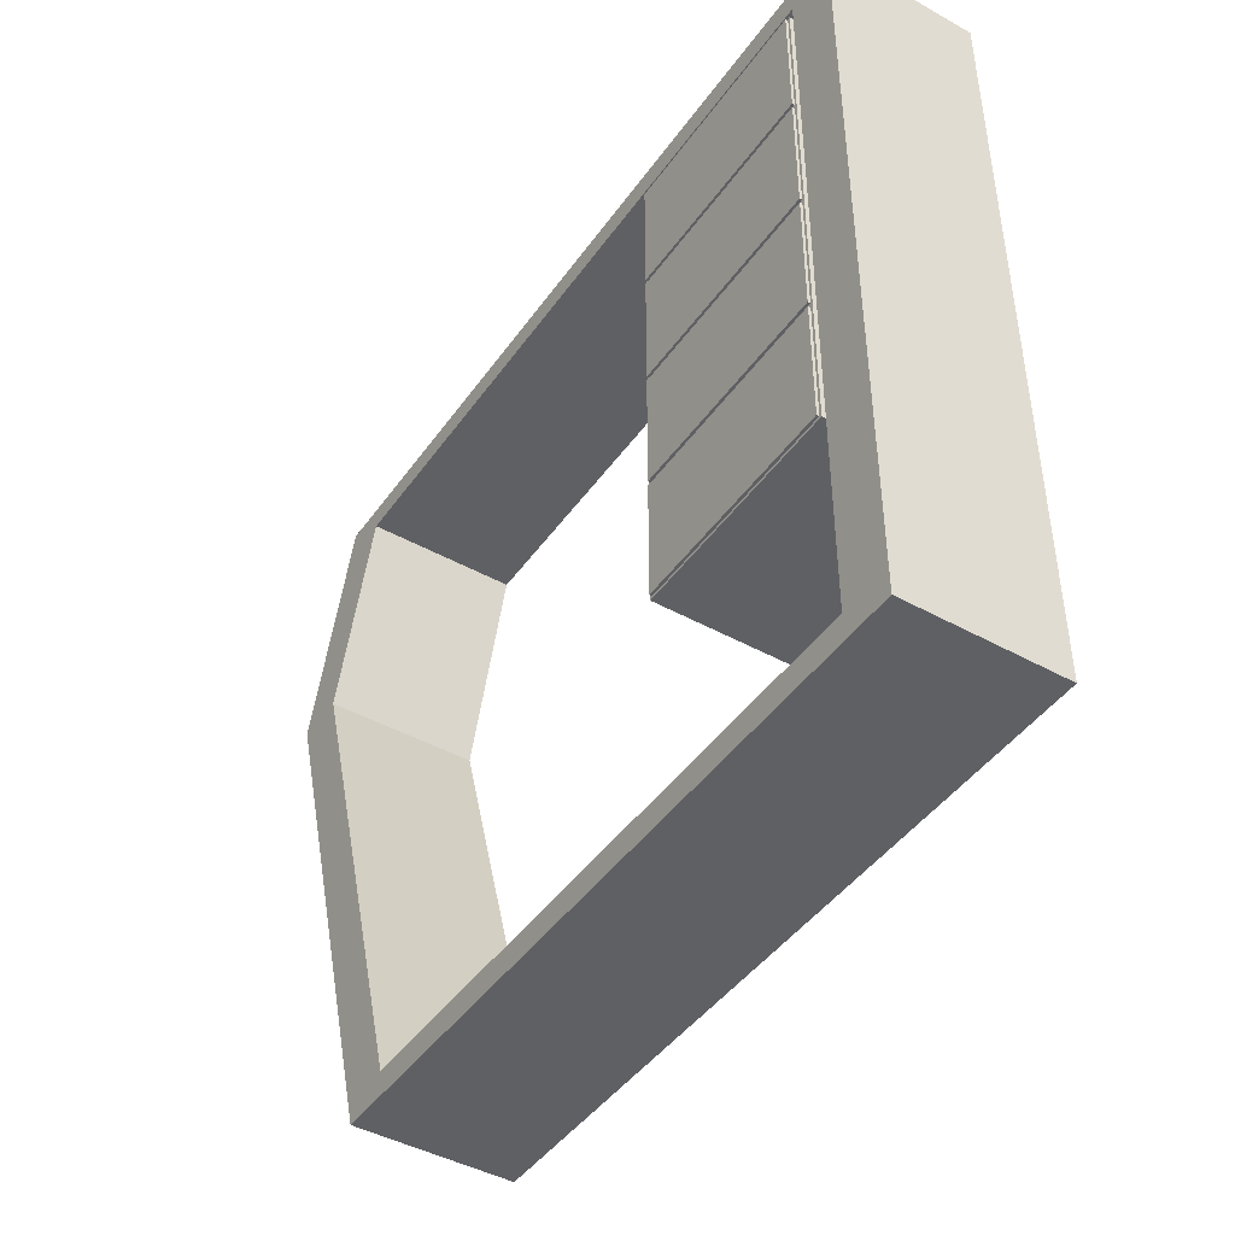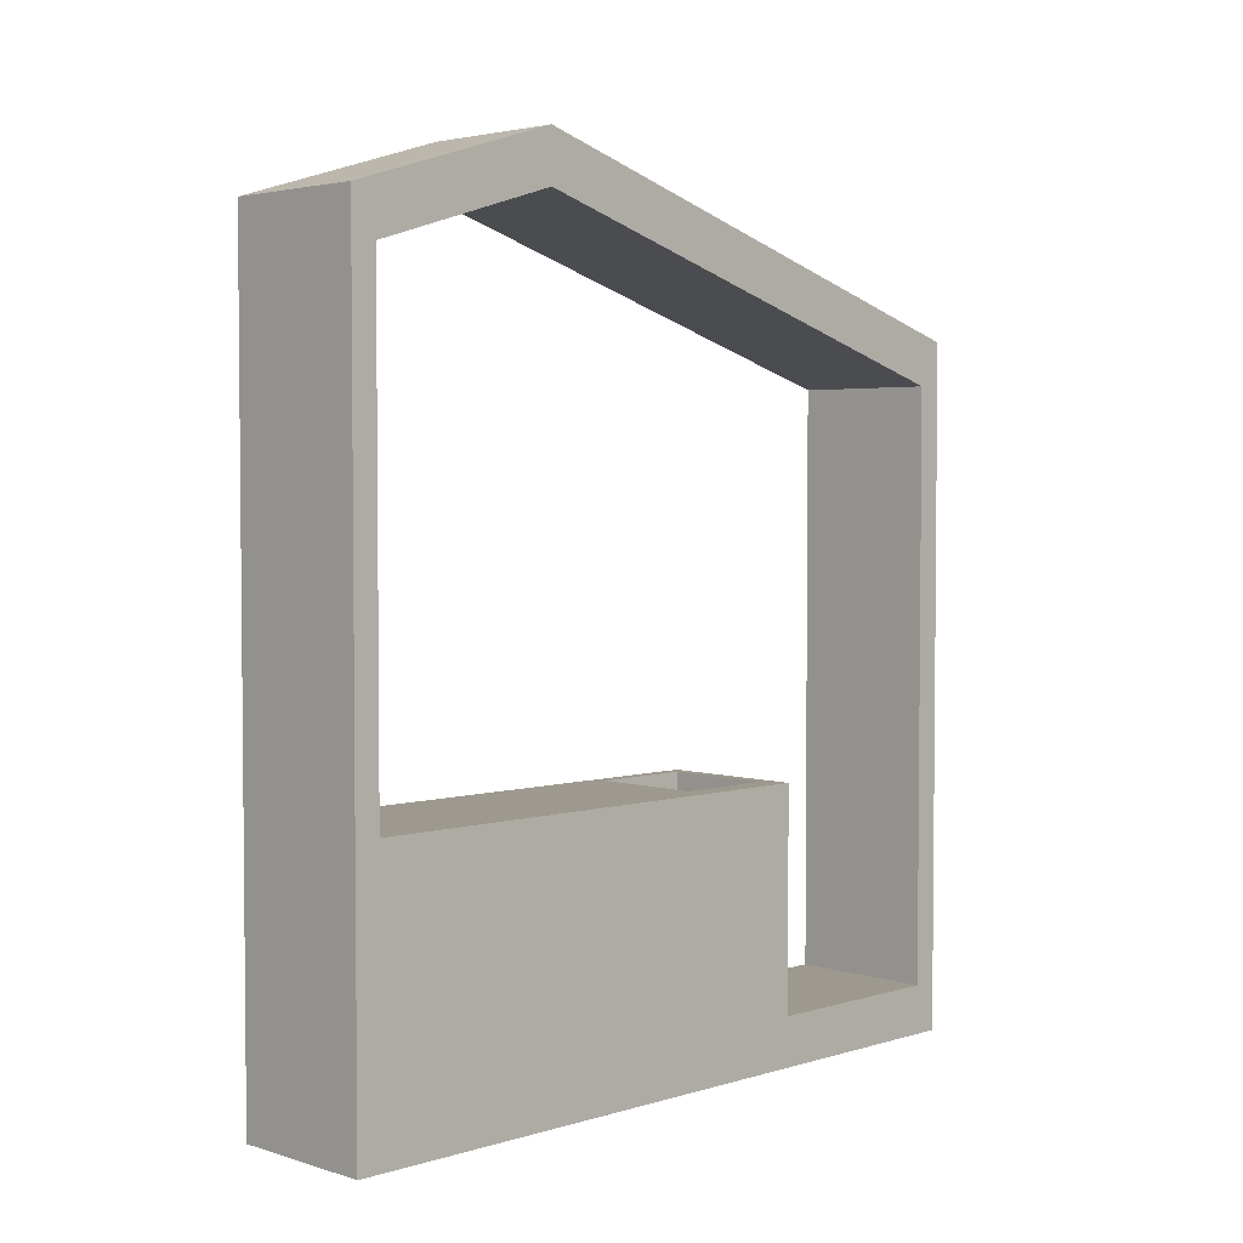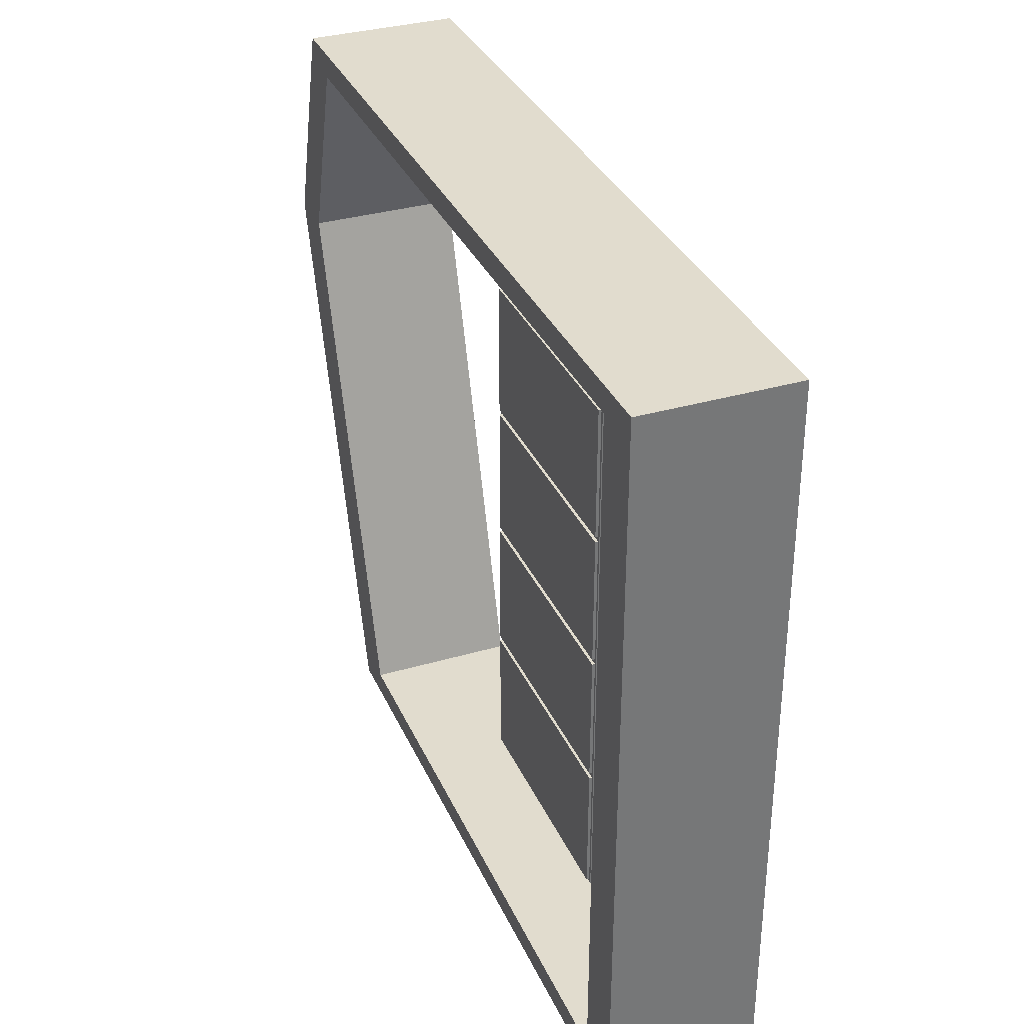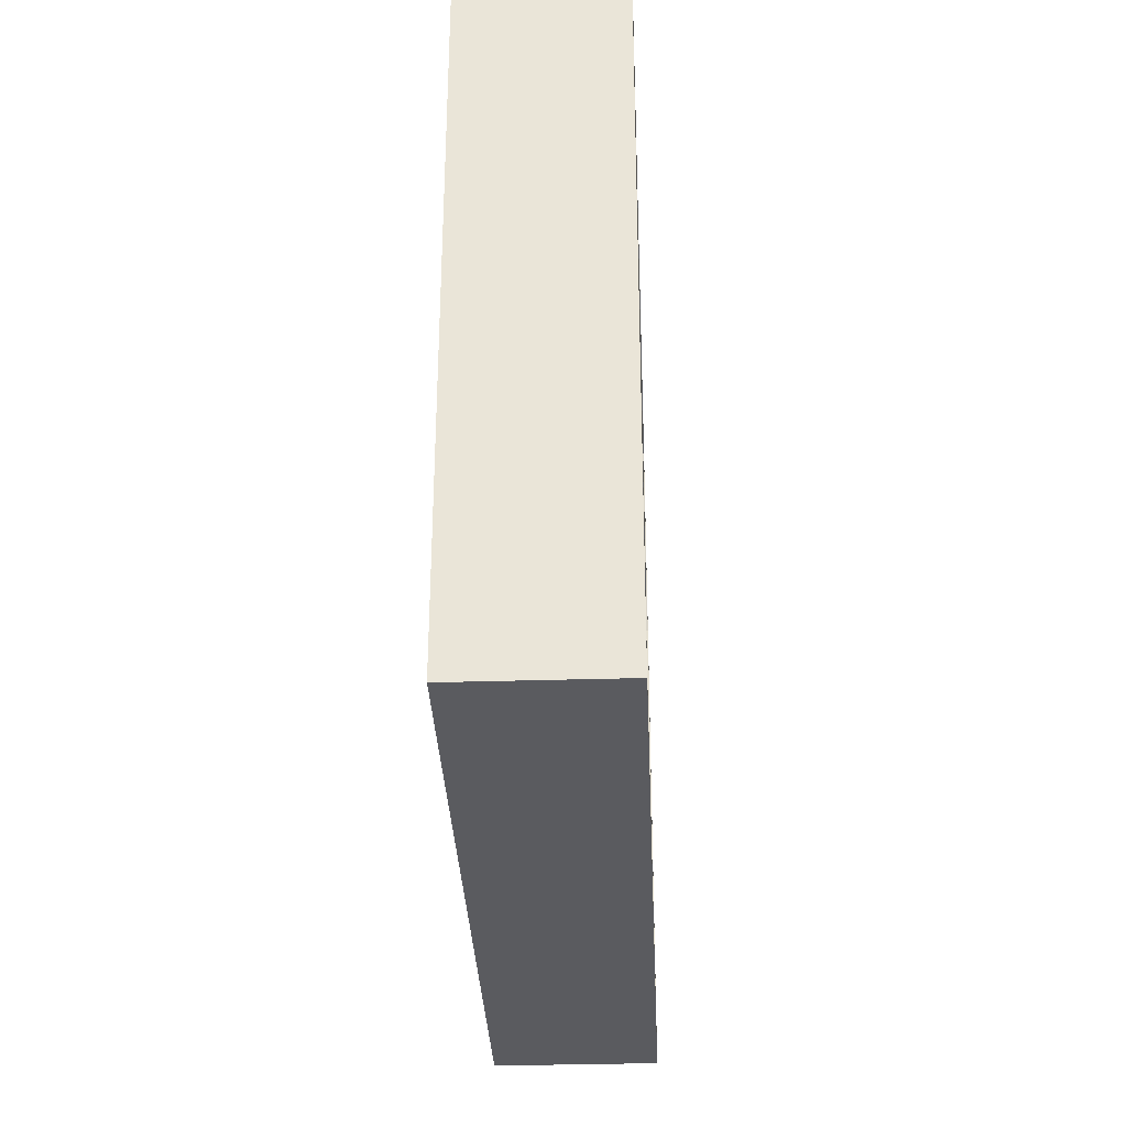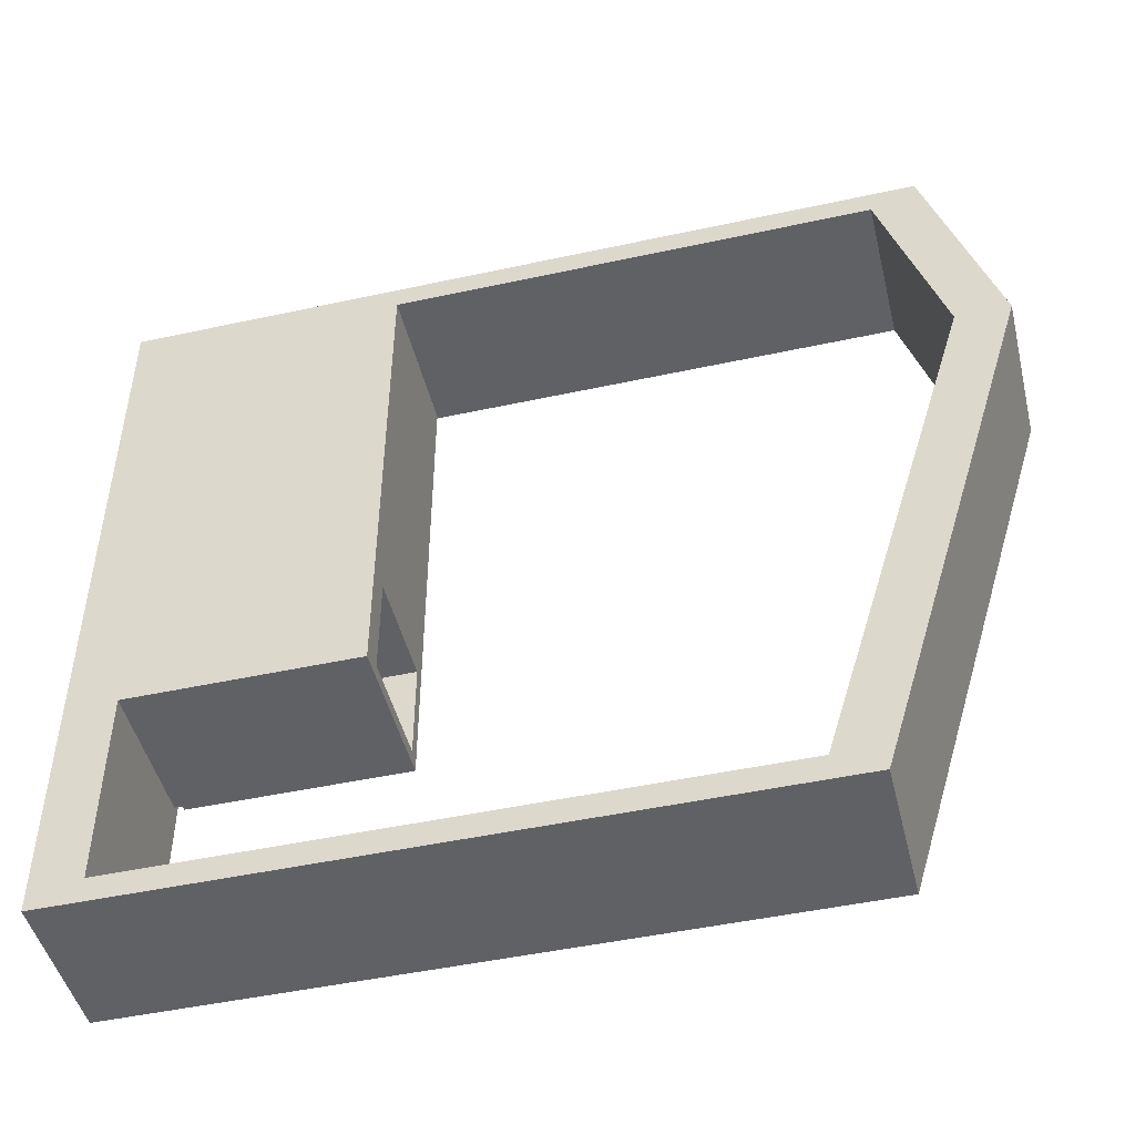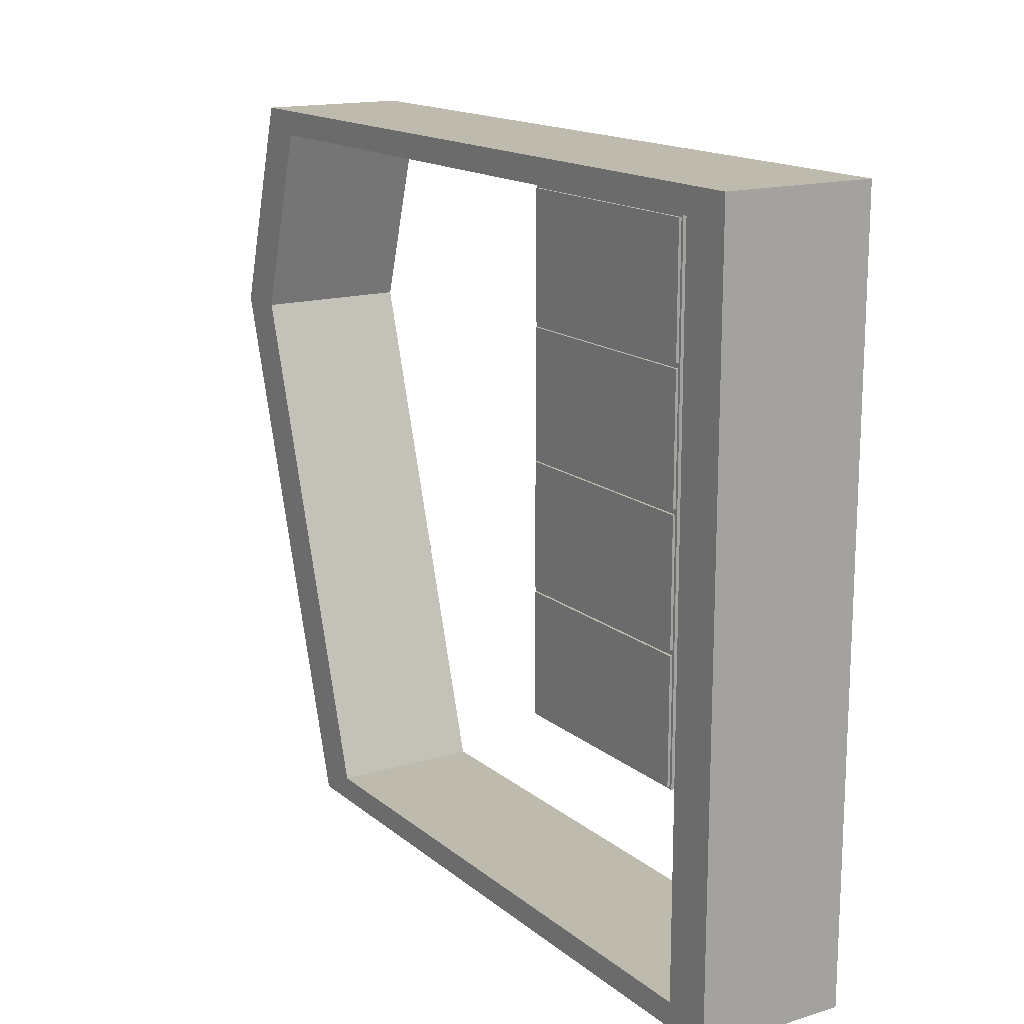
<metadata>
{"format":"obj","ext":"obj","renderer":"f3d","projection":"perspective","resolution":1024,"background":"white","views":[{"elev":-44.4,"azim":-32.9,"up":"+Z"},{"elev":3.4,"azim":45.1,"up":"+Y"},{"elev":34.0,"azim":-21.6,"up":"+Z"},{"elev":-33.0,"azim":2.4,"up":"+Z"},{"elev":-47.5,"azim":103.8,"up":"+Z"},{"elev":15.8,"azim":-32.2,"up":"+Z"}]}
</metadata>
<code>
o 2.1_SIM
v -0.29 0.24 0.91
v -0.3 0.24 0.91
v -0.29 1.09 0.91
v -0.3 1.09 0.91
v -0.3 0.24 1.39
v -0.3 1.09 1.39
v -0.29 0.24 1.39
v -0.29 1.09 1.39
v -0.29 0.24 0.41
v -0.3 0.24 0.41
v -0.29 1.09 0.41
v -0.3 1.09 0.41
v -0.3 0.24 0.89
v -0.3 1.09 0.89
v -0.29 0.24 0.89
v -0.29 1.09 0.89
v -0.29 0.24 -0.09
v -0.3 0.24 -0.09
v -0.29 1.09 -0.09
v -0.3 1.09 -0.09
v -0.3 0.24 0.39
v -0.3 1.09 0.39
v -0.29 0.24 0.39
v -0.29 1.09 0.39
v -0.29 0.24 -0.59
v -0.3 0.24 -0.59
v -0.29 1.09 -0.59
v -0.3 1.09 -0.59
v -0.3 0.24 -0.11
v -0.3 1.09 -0.11
v -0.29 0.24 -0.11
v -0.29 1.09 -0.11
v -0.27 0.23 -0.6
v -0.27 0.23 1.4
v -0.29 0.23 -0.6
v -0.29 0.23 1.4
v -0.24 1.1 -0.15
v 0.2 1.1 -0.15
v -0.24 0.85 -0.15
v 0.2 0.85 -0.15
v -0.24 1.1 -0.55
v -0.24 0.85 -0.55
v 0.2 1.1 -0.55
v 0.2 0.85 -0.55
v -0.29 1.1 1.4
v -0.29 1.1 -0.6
v 0.3 1.1 1.4
v 0.3 1.1 -0.6
v 0.3 3.013 1.4
v -0.3 3.013 1.4
v -0.3 0.2 1.4
v -0.27 0.2 1.4
v -0.27 0.2 -0.6
v 0.3 0.2 -0.6
v -0.3 0.2 -1.4
v 0.3 0.2 -1.4
v 0.3 2.626 -1.4
v -0.3 2.626 -1.4
v 0.3 3.248 0.6329
v -0.3 3.248 0.6329
v -0.3 2.805 -1.5
v -0.3 3.457 0.6329
v 0.3 2.805 -1.5
v 0.3 3.457 0.6329
v -0.3 3.192 1.5
v 0.3 3.192 1.5
v -0.3 0 1.5
v 0.3 0 1.5
v -0.3 0 -1.5
v 0.3 0 -1.5
f 1 2 3
f 3 2 4
f 2 5 4
f 4 5 6
f 5 7 6
f 6 7 8
f 1 7 2
f 2 7 5
f 8 3 6
f 6 3 4
f 9 10 11
f 11 10 12
f 10 13 12
f 12 13 14
f 13 15 14
f 14 15 16
f 9 15 10
f 10 15 13
f 16 11 14
f 14 11 12
f 17 18 19
f 19 18 20
f 18 21 20
f 20 21 22
f 21 23 22
f 22 23 24
f 17 23 18
f 18 23 21
f 24 19 22
f 22 19 20
f 25 26 27
f 27 26 28
f 26 29 28
f 28 29 30
f 29 31 30
f 30 31 32
f 25 31 26
f 26 31 29
f 32 27 30
f 30 27 28
f 33 34 35
f 35 34 36
f 37 38 39
f 39 38 40
f 41 37 42
f 42 37 39
f 43 41 44
f 44 41 42
f 38 43 40
f 40 43 44
f 40 44 39
f 39 44 42
f 7 36 8
f 8 36 45
f 8 45 3
f 3 45 16
f 3 16 1
f 1 16 15
f 1 15 36
f 36 15 9
f 36 9 23
f 23 9 24
f 24 9 11
f 24 11 46
f 46 11 45
f 45 11 16
f 7 1 36
f 36 23 35
f 35 23 17
f 35 17 31
f 31 17 32
f 32 17 19
f 32 19 46
f 46 19 24
f 31 25 35
f 35 25 27
f 35 27 46
f 46 27 32
f 37 45 38
f 38 45 47
f 38 47 48
f 45 37 46
f 46 37 41
f 46 41 43
f 46 43 48
f 48 43 38
f 47 45 49
f 49 45 50
f 50 45 51
f 51 45 36
f 51 36 52
f 52 36 34
f 53 33 54
f 54 33 48
f 48 33 46
f 46 33 35
f 53 52 33
f 33 52 34
f 52 53 51
f 51 53 55
f 55 53 56
f 56 53 54
f 56 57 55
f 55 57 58
f 57 59 58
f 58 59 60
f 59 49 60
f 60 49 50
f 61 62 63
f 63 62 64
f 62 65 64
f 64 65 66
f 65 67 66
f 66 67 68
f 67 69 68
f 68 69 70
f 69 61 70
f 70 61 63
f 60 62 58
f 58 62 61
f 58 61 55
f 55 61 69
f 55 69 67
f 60 50 62
f 62 50 65
f 65 50 51
f 65 51 67
f 67 51 55
f 49 59 64
f 64 59 57
f 64 57 63
f 63 57 56
f 63 56 70
f 70 56 54
f 70 54 68
f 68 54 47
f 68 47 66
f 66 47 49
f 66 49 64
f 54 48 47

</code>
